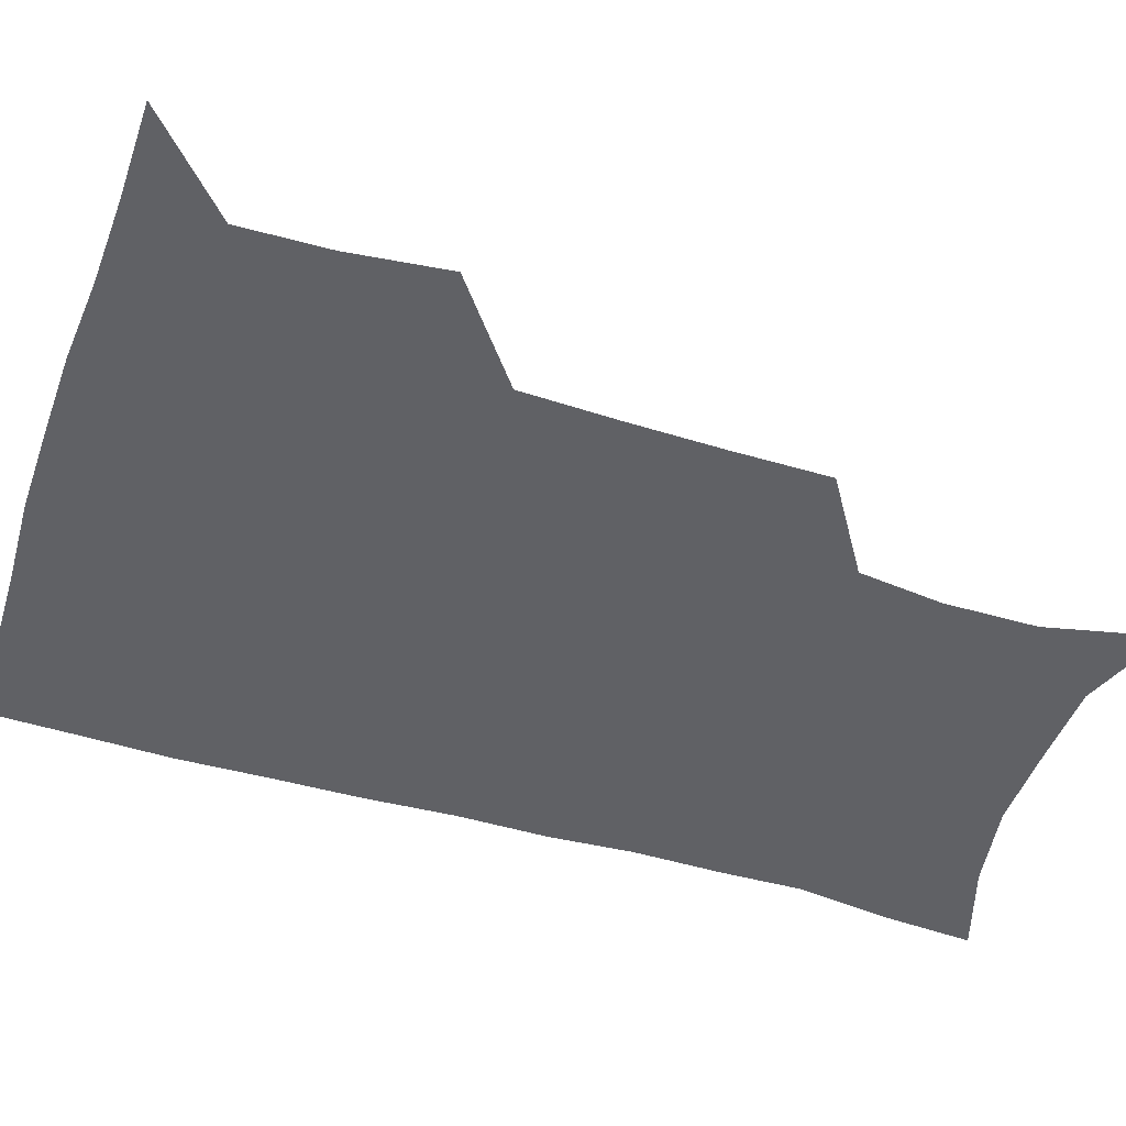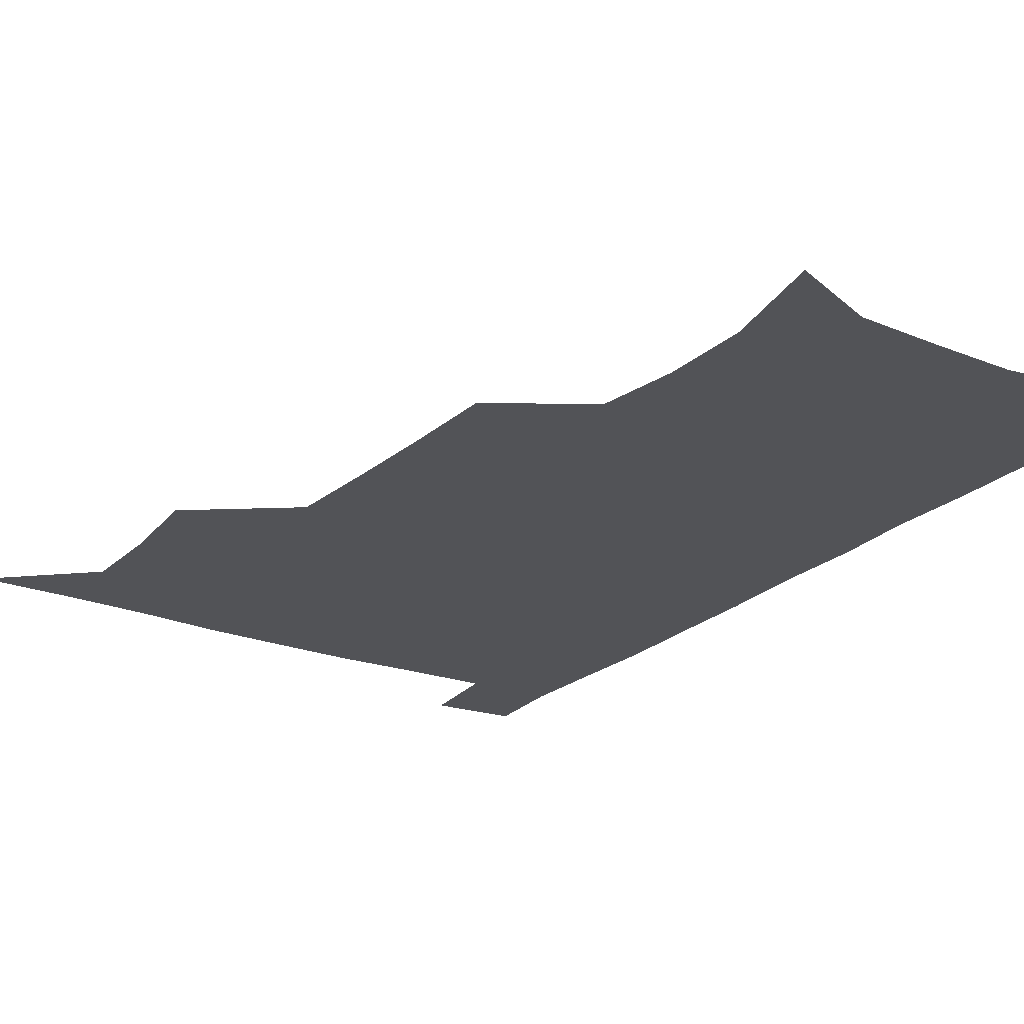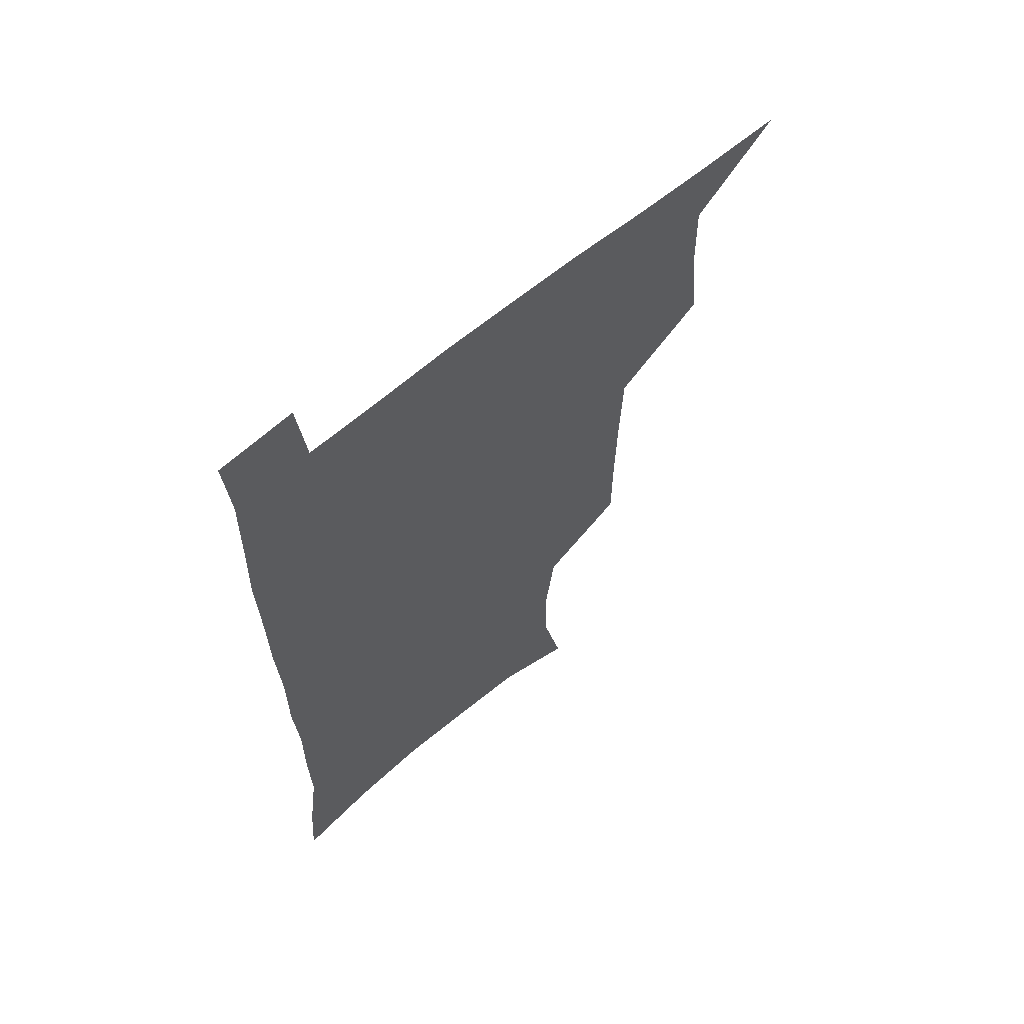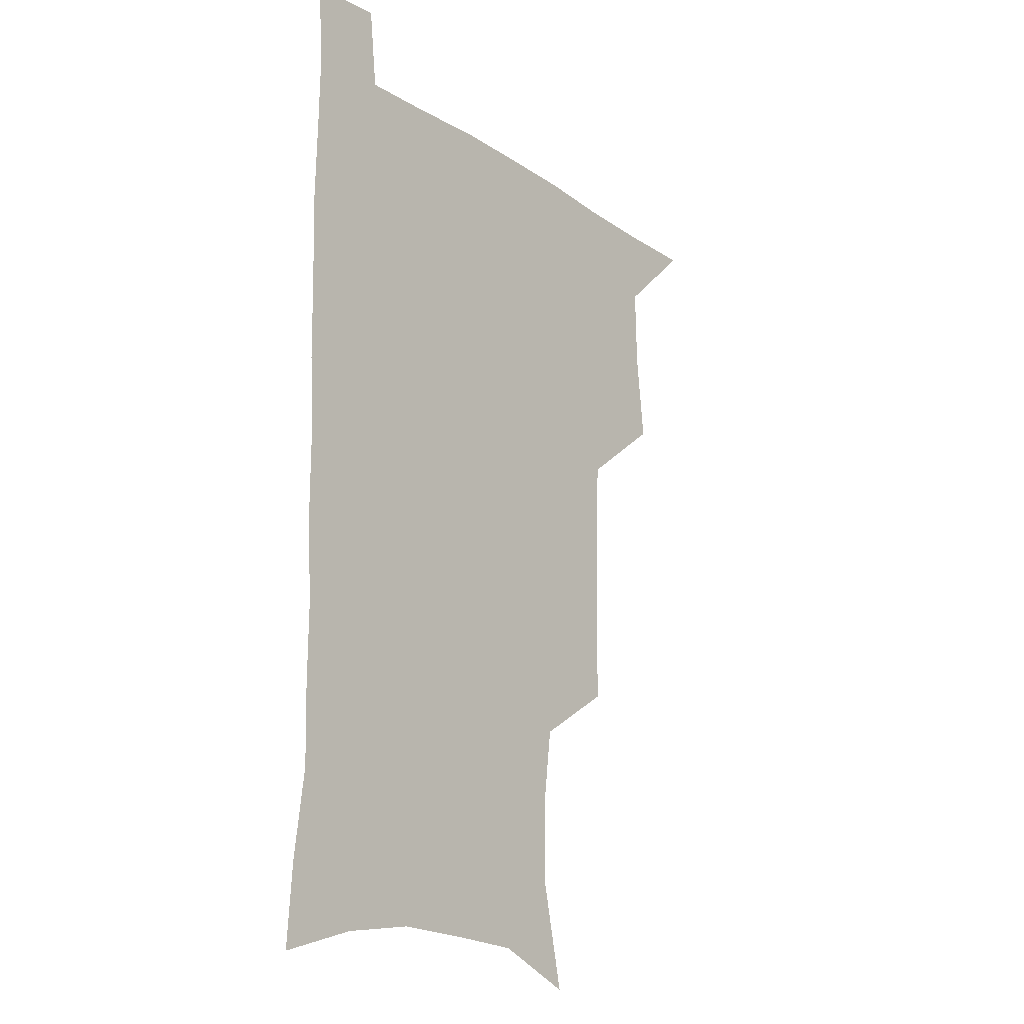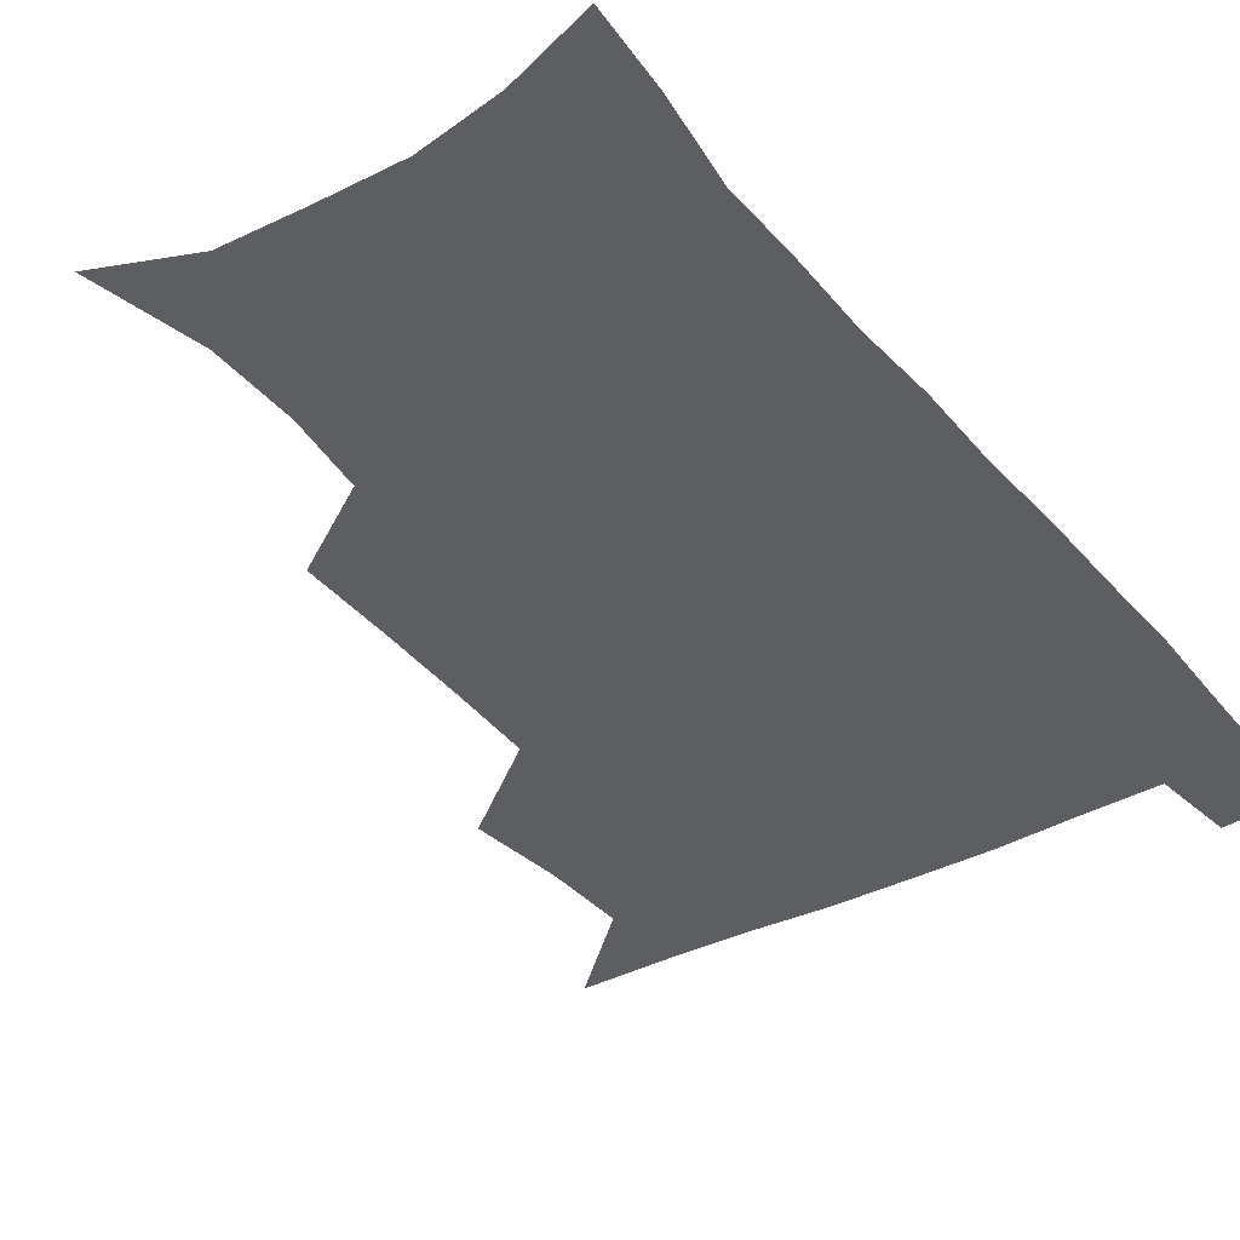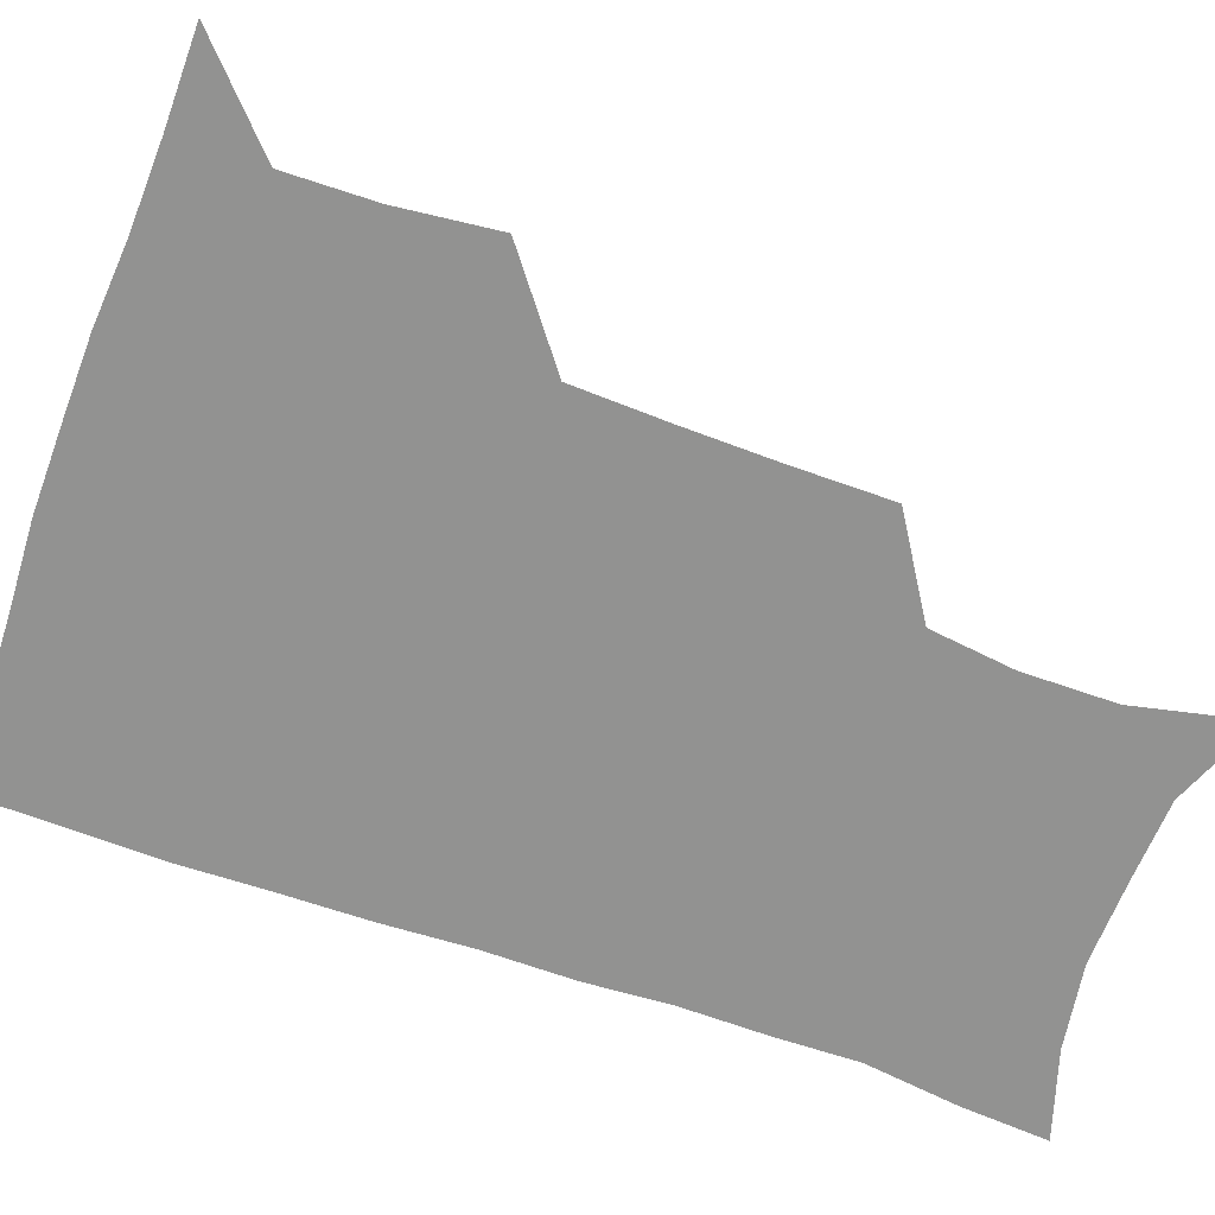
<metadata>
{"format":"obj","ext":"obj","renderer":"f3d","projection":"perspective","resolution":1024,"background":"white","views":[{"elev":-48.3,"azim":-108.2,"up":"+Z"},{"elev":-22.4,"azim":-33.7,"up":"+Z"},{"elev":63.5,"azim":139.6,"up":"+Y"},{"elev":-18.2,"azim":128.7,"up":"+Y"},{"elev":-37.4,"azim":34.6,"up":"+Z"},{"elev":-66.2,"azim":-109.7,"up":"+Z"}]}
</metadata>
<code>
v 479.7 538.5 0
v 507.3 443.5 0
v 511 477.7 0
v 511.7 508.7 0
v 512.4 538.5 0
v 544.3 316.4 0
v 544.2 350.5 0
v 543.5 383.7 0
v 542.3 416.9 0
v 543 449.9 0
v 544.9 481.3 0
v 543.9 510.2 0
v 542.5 539.3 0
v 571.7 194.5 0
v 580.5 234.3 0
v 580.6 266.5 0
v 576.9 295.8 0
v 577.4 332.8 0
v 576.5 364 0
v 575.5 394.6 0
v 575.1 424.9 0
v 574.9 454.5 0
v 575.2 483.2 0
v 574.6 510.9 0
v 571.6 541.4 0
v 603.4 207.6 0
v 606.9 242.8 0
v 606.1 273.8 0
v 605 306.5 0
v 605 340.4 0
v 603.8 368.7 0
v 604.1 400.4 0
v 603.5 428.1 0
v 603.2 456.2 0
v 603.3 484.2 0
v 602.8 511.8 0
v 600.9 541.8 0
v 632.5 209.1 0
v 632.9 246.2 0
v 632 278 0
v 631.1 310 0
v 630.6 340.9 0
v 630.3 370.1 0
v 630.3 399.7 0
v 630.4 429.4 0
v 630.6 457 0
v 630.9 484.4 0
v 631.1 511.8 0
v 629.9 542 0
v 662.1 210.1 0
v 659.4 245.2 0
v 657.8 277.4 0
v 656.7 309.2 0
v 656.1 340.4 0
v 656.3 369.7 0
v 656.9 398.3 0
v 657.4 427.3 0
v 658.1 455.6 0
v 658.3 484.4 0
v 659 512 0
v 659.9 540.3 0
v 692 205.5 0
v 686.9 240.9 0
v 684.5 272.9 0
v 683 304.8 0
v 682.8 335.1 0
v 684 363.9 0
v 684.5 393.9 0
v 685.3 423.5 0
v 686.3 452.8 0
v 686.4 482.5 0
v 687.3 511.1 0
v 688.6 539.4 0
v 692 570.5 0
v 723.1 196 0
v 720.9 226.4 0
v 716.4 259.7 0
v 717 288.8 0
v 716.7 319.8 0
v 718.5 349.4 0
v 718.3 381.3 0
v 719.7 412.3 0
v 720.1 444.2 0
v 721 475.6 0
v 720.1 507.4 0
v 719.5 538.2 0
v 721.7 567.9 0
f 4 5 1
f 9 10 2
f 2 10 3
f 10 11 3
f 3 11 4
f 11 12 4
f 4 12 5
f 12 13 5
f 17 18 6
f 6 18 7
f 18 19 7
f 7 19 8
f 19 20 8
f 8 20 9
f 20 21 9
f 9 21 10
f 21 22 10
f 10 22 11
f 22 23 11
f 11 23 12
f 23 24 12
f 12 24 13
f 24 25 13
f 14 26 15
f 26 27 15
f 15 27 16
f 27 28 16
f 16 28 17
f 28 29 17
f 17 29 18
f 29 30 18
f 18 30 19
f 30 31 19
f 19 31 20
f 31 32 20
f 20 32 21
f 32 33 21
f 21 33 22
f 33 34 22
f 22 34 23
f 34 35 23
f 23 35 24
f 35 36 24
f 24 36 25
f 36 37 25
f 26 38 27
f 38 39 27
f 27 39 28
f 39 40 28
f 28 40 29
f 40 41 29
f 29 41 30
f 41 42 30
f 30 42 31
f 42 43 31
f 31 43 32
f 43 44 32
f 32 44 33
f 44 45 33
f 33 45 34
f 45 46 34
f 34 46 35
f 46 47 35
f 35 47 36
f 47 48 36
f 36 48 37
f 48 49 37
f 38 50 39
f 50 51 39
f 39 51 40
f 51 52 40
f 40 52 41
f 52 53 41
f 41 53 42
f 53 54 42
f 42 54 43
f 54 55 43
f 43 55 44
f 55 56 44
f 44 56 45
f 56 57 45
f 45 57 46
f 57 58 46
f 46 58 47
f 58 59 47
f 47 59 48
f 59 60 48
f 48 60 49
f 60 61 49
f 50 62 51
f 62 63 51
f 51 63 52
f 63 64 52
f 52 64 53
f 64 65 53
f 53 65 54
f 65 66 54
f 54 66 55
f 66 67 55
f 55 67 56
f 67 68 56
f 56 68 57
f 68 69 57
f 57 69 58
f 69 70 58
f 58 70 59
f 70 71 59
f 59 71 60
f 71 72 60
f 60 72 61
f 72 73 61
f 62 75 63
f 75 76 63
f 63 76 64
f 76 77 64
f 64 77 65
f 77 78 65
f 65 78 66
f 78 79 66
f 66 79 67
f 79 80 67
f 67 80 68
f 80 81 68
f 68 81 69
f 81 82 69
f 69 82 70
f 82 83 70
f 70 83 71
f 83 84 71
f 71 84 72
f 84 85 72
f 72 85 73
f 85 86 73
f 73 86 74
f 86 87 74

</code>
